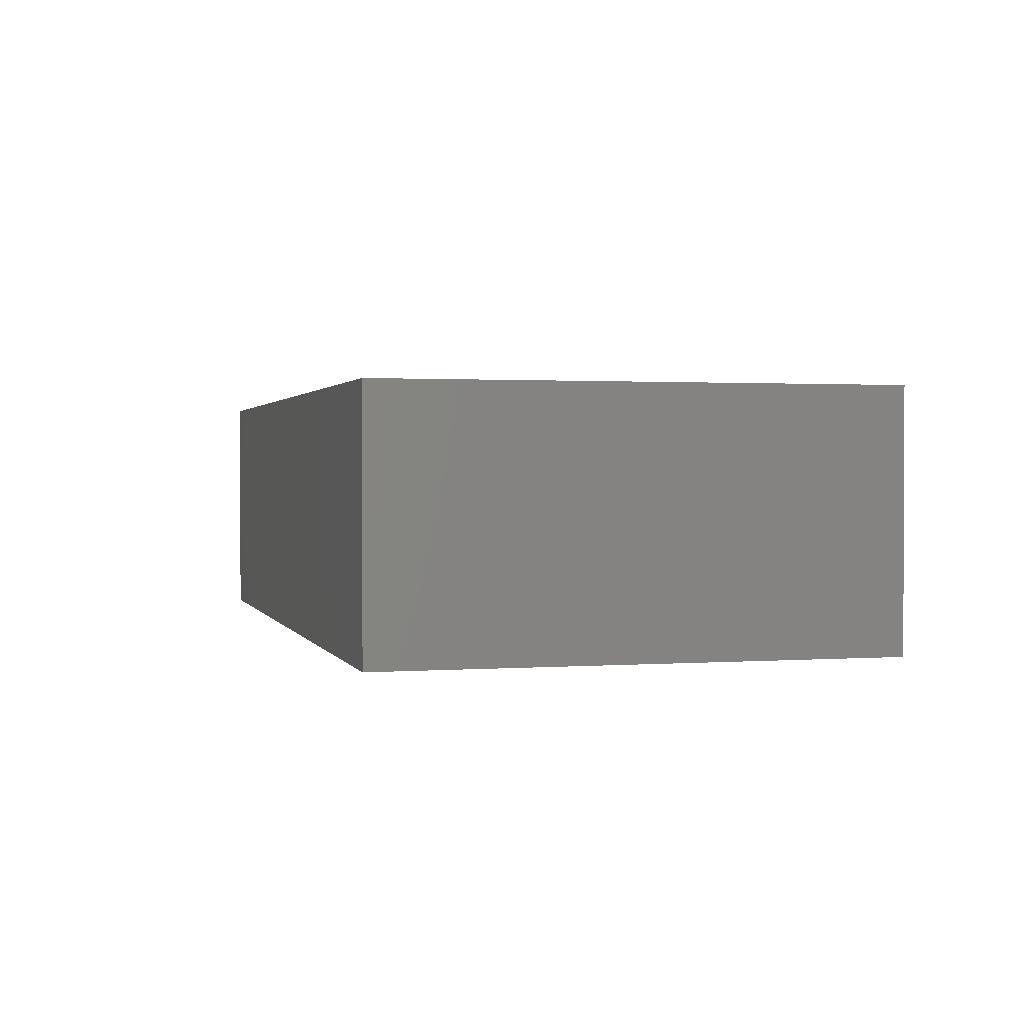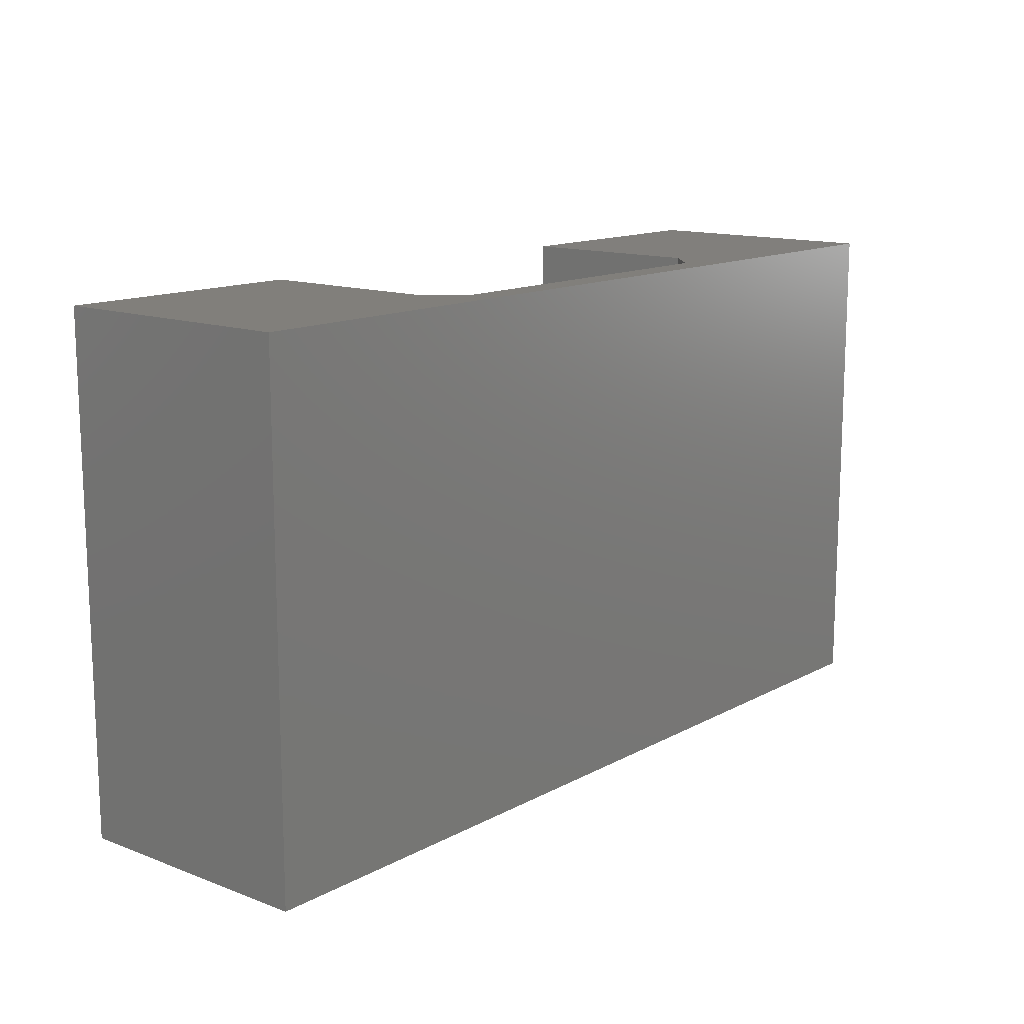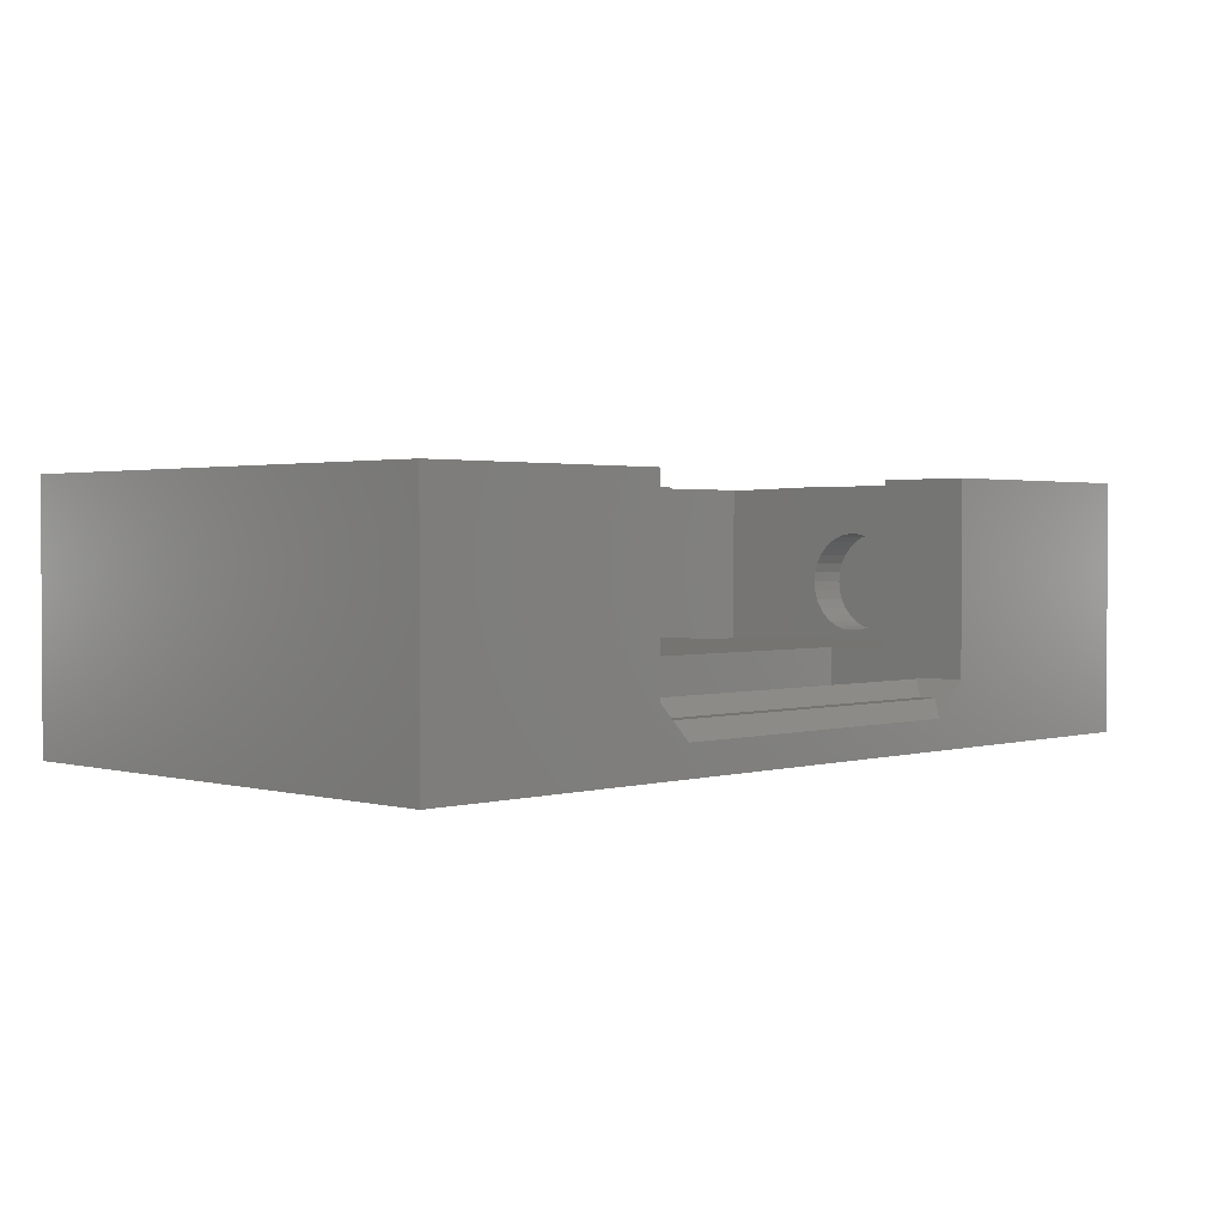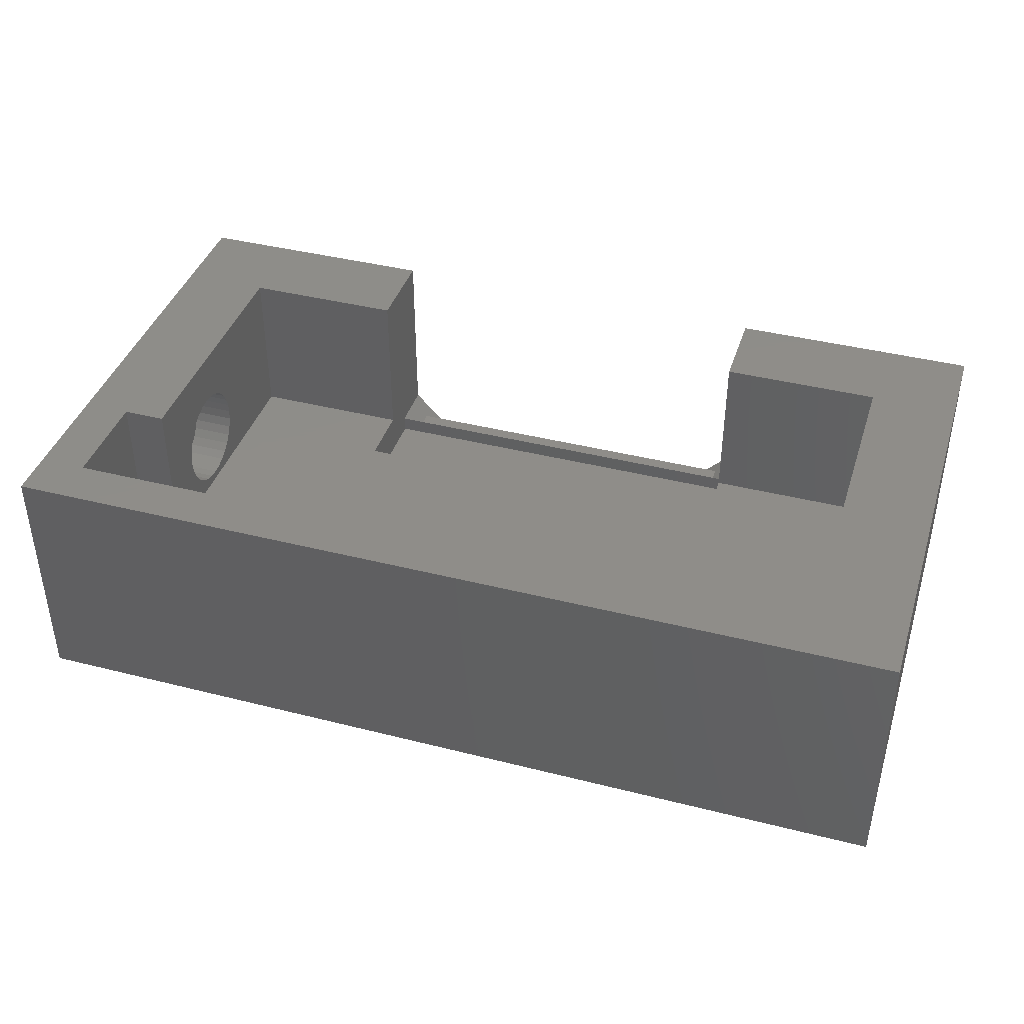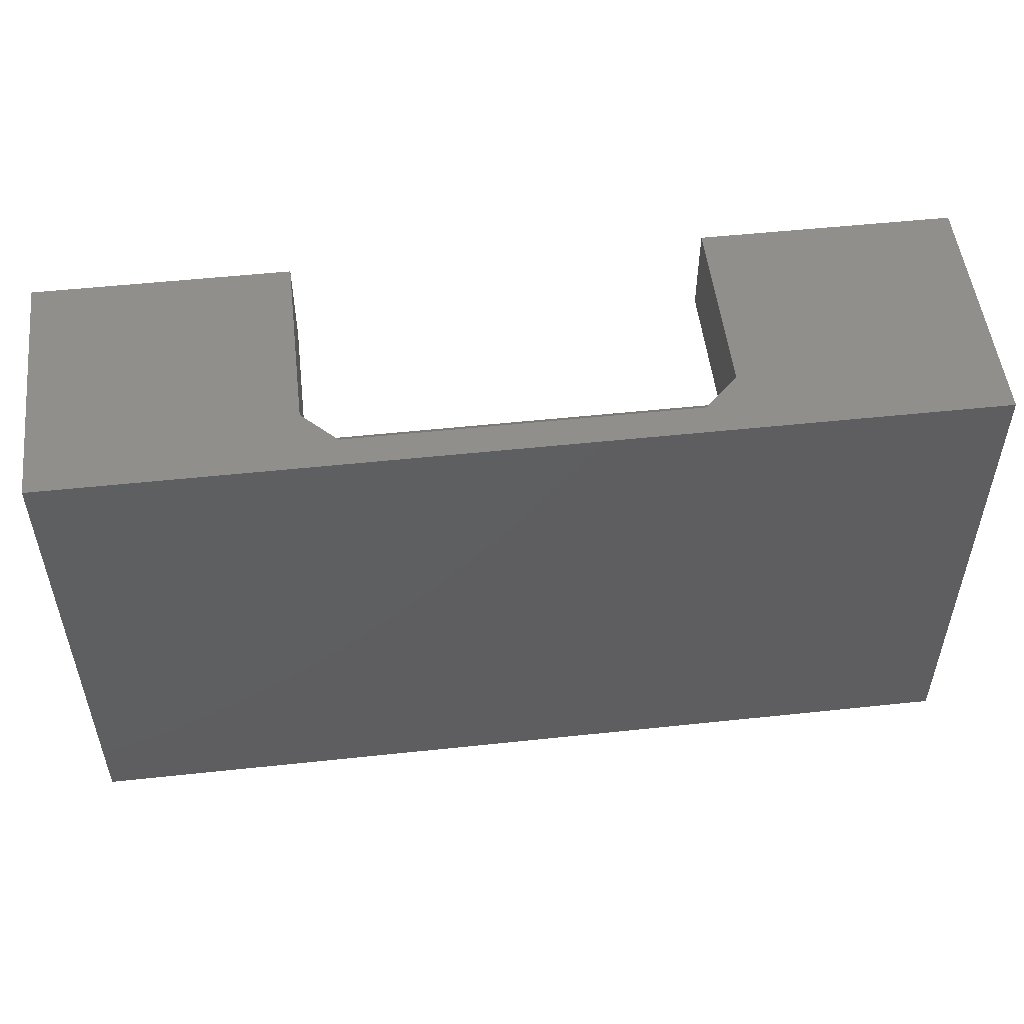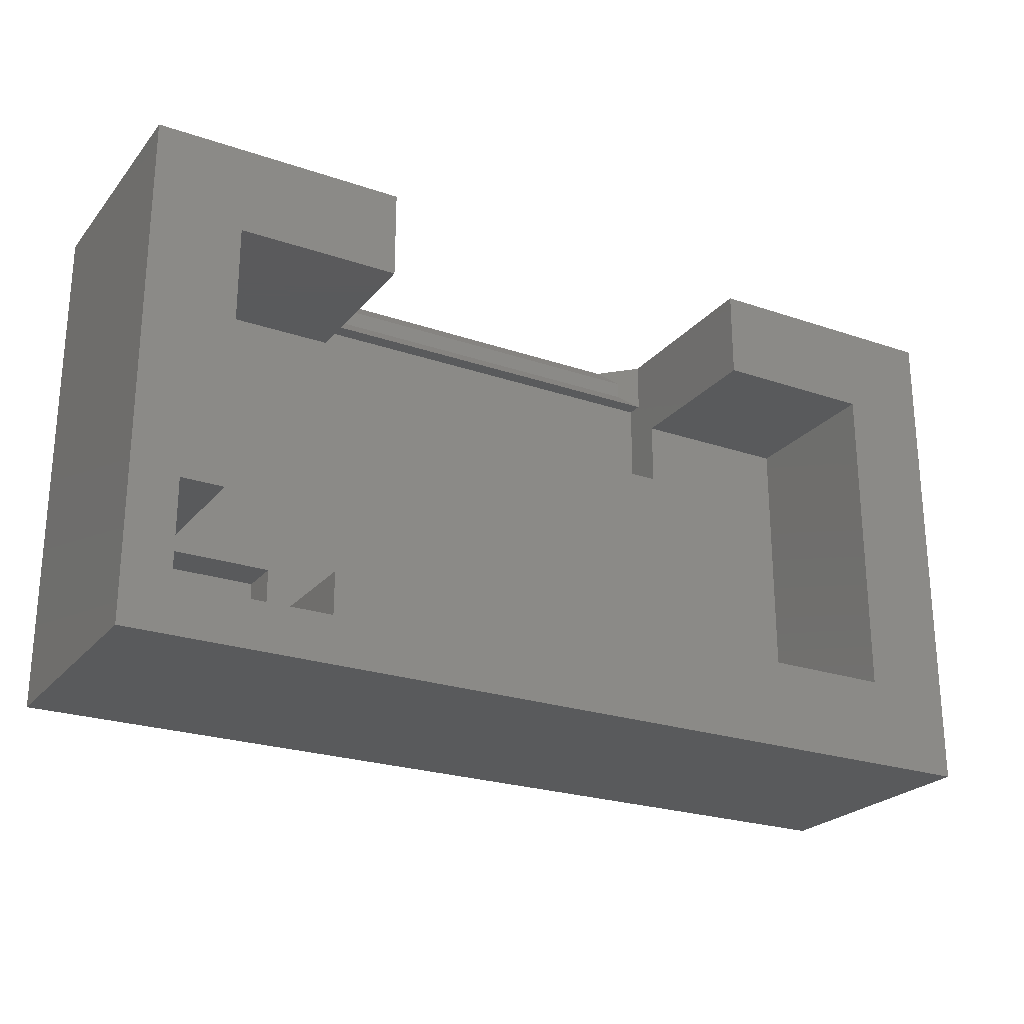
<metadata>
{"format":"stl","ext":"stl","renderer":"f3d","projection":"perspective","resolution":1024,"background":"white","views":[{"elev":1.3,"azim":-104.9,"up":"+Y"},{"elev":13.6,"azim":-50.0,"up":"+Z"},{"elev":1.8,"azim":-45.6,"up":"+Y"},{"elev":40.4,"azim":-162.7,"up":"+Y"},{"elev":51.9,"azim":-6.6,"up":"+Z"},{"elev":-24.1,"azim":150.5,"up":"+Z"}]}
</metadata>
<code>
# stl→obj: 114 verts, 224 faces
v 0.6719 -0.1865 0.09474
v 0.75 -0.205 0.09292
v 0.6719 -0.205 0.09292
v 0.75 -0.2228 0.08753
v 0.6719 -0.2228 0.08753
v 0.75 -0.2391 0.07877
v 0.6719 -0.2391 0.07877
v 0.75 -0.2535 0.06699
v 0.6719 -0.2535 0.06699
v 0.75 -0.2653 0.05263
v 0.6719 -0.2653 0.05263
v 0.75 -0.274 0.03625
v 0.6719 -0.274 0.03625
v 0.75 -0.2794 0.01848
v 0.6719 -0.2794 0.01848
v 0.75 -0.2812 3.48e-17
v 0.6719 -0.2812 3.48e-17
v 0.75 -0.1865 0.09474
v 0.6719 -0.168 0.09292
v 0.75 -0.168 0.09292
v 0.6719 -0.1503 0.08753
v 0.75 -0.1503 0.08753
v 0.6719 -0.1339 0.07877
v 0.75 -0.1339 0.07877
v 0.6719 -0.1195 0.06699
v 0.75 -0.1195 0.06699
v 0.6719 -0.1077 0.05263
v 0.75 -0.1077 0.05263
v 0.6719 -0.09899 0.03625
v 0.75 -0.09899 0.03625
v 0.6719 -0.0936 0.01848
v 0.75 -0.0936 0.01848
v 0.6719 -0.09178 -3.48e-17
v 0.75 -0.09178 -3.48e-17
v 0.6719 -0.1865 -0.09474
v 0.75 -0.168 -0.09292
v 0.6719 -0.168 -0.09292
v 0.75 -0.1503 -0.08753
v 0.6719 -0.1503 -0.08753
v 0.75 -0.1339 -0.07877
v 0.6719 -0.1339 -0.07877
v 0.75 -0.1195 -0.06699
v 0.6719 -0.1195 -0.06699
v 0.75 -0.1077 -0.05263
v 0.6719 -0.1077 -0.05263
v 0.75 -0.09899 -0.03625
v 0.6719 -0.09899 -0.03625
v 0.75 -0.0936 -0.01848
v 0.6719 -0.0936 -0.01848
v 0.75 -0.1865 -0.09474
v 0.6719 -0.205 -0.09292
v 0.75 -0.205 -0.09292
v 0.6719 -0.2228 -0.08753
v 0.75 -0.2228 -0.08753
v 0.6719 -0.2391 -0.07877
v 0.75 -0.2391 -0.07877
v 0.6719 -0.2535 -0.06699
v 0.75 -0.2535 -0.06699
v 0.6719 -0.2653 -0.05263
v 0.75 -0.2653 -0.05263
v 0.6719 -0.274 -0.03625
v 0.75 -0.274 -0.03625
v 0.6719 -0.2794 -0.01848
v 0.75 -0.2794 -0.01848
v 0.6719 -0.2969 0.3048
v 0.6719 1.956e-16 0.3048
v 0.6719 -0.2969 -0.1885
v 0.6719 0 -0.1885
v -0.375 7.937e-17 0.3048
v -0.375 0 0.4688
v -0.375 -0.2969 0.3048
v -0.375 -0.3438 0.4688
v -0.375 -0.2969 0.1875
v -0.375 -0.3438 0.377
v -0.375 -0.375 0.1875
v -0.375 -0.375 0.377
v 0.375 5.551e-17 0.4688
v 0.375 1.626e-16 0.3048
v 0.375 -0.3438 0.4688
v 0.375 -0.2969 0.3048
v 0.375 -0.3438 0.377
v 0.375 -0.2969 0.1875
v 0.375 -0.375 0.377
v 0.375 -0.375 0.1875
v -0.3438 -0.375 0.4062
v -0.3438 -0.375 0.4376
v 0.3438 -0.375 0.4062
v 0.3438 -0.375 0.4376
v -0.3125 -0.4062 0.4688
v 0.3125 -0.4062 0.4688
v 0.8359 -0.4609 0.4688
v -0.8359 -0.4609 0.4688
v -0.8359 3.73e-17 0.4688
v 0.8359 2.229e-16 0.4688
v -0.373 -0.3457 0.377
v 0.373 -0.3457 0.377
v 0.75 0 -0.1885
v 0.8359 1.713e-16 -0.4609
v -0.8359 -1.431e-17 -0.4609
v 0.4688 0 -0.375
v 0.75 0 -0.375
v 0.4688 0 -0.2969
v -0.6719 1.301e-17 -0.2969
v -0.6719 4.641e-17 0.3048
v -0.6719 -0.2969 -0.2969
v -0.6719 -0.2969 0.3048
v 0.4688 -0.2969 -0.2969
v 0.4688 -0.2969 -0.1885
v -0.8359 -0.4609 -0.4609
v 0.8359 -0.4609 -0.4609
v 0.75 -0.375 -0.1885
v 0.4688 -0.375 -0.1885
v 0.4688 -0.375 -0.375
v 0.75 -0.375 -0.375
f 1 2 3
f 3 2 4
f 3 4 5
f 5 4 6
f 5 6 7
f 7 6 8
f 7 8 9
f 9 8 10
f 9 10 11
f 11 10 12
f 11 12 13
f 13 12 14
f 13 14 15
f 15 14 16
f 15 16 17
f 2 1 18
f 18 1 19
f 18 19 20
f 20 19 21
f 20 21 22
f 22 21 23
f 22 23 24
f 24 23 25
f 24 25 26
f 26 25 27
f 26 27 28
f 28 27 29
f 28 29 30
f 30 29 31
f 30 31 32
f 32 31 33
f 32 33 34
f 35 36 37
f 37 36 38
f 37 38 39
f 39 38 40
f 39 40 41
f 41 40 42
f 41 42 43
f 43 42 44
f 43 44 45
f 45 44 46
f 45 46 47
f 47 46 48
f 47 48 49
f 49 48 34
f 49 34 33
f 36 35 50
f 50 35 51
f 50 51 52
f 52 51 53
f 52 53 54
f 54 53 55
f 54 55 56
f 56 55 57
f 56 57 58
f 58 57 59
f 58 59 60
f 60 59 61
f 60 61 62
f 62 61 63
f 62 63 64
f 64 63 17
f 64 17 16
f 65 66 3
f 65 3 5
f 65 5 7
f 65 7 9
f 65 9 11
f 65 11 13
f 65 13 15
f 65 15 17
f 65 17 67
f 68 67 35
f 68 35 37
f 68 37 39
f 68 39 41
f 68 41 43
f 68 43 45
f 68 45 47
f 68 47 49
f 66 68 49
f 66 49 33
f 66 33 31
f 66 31 29
f 66 29 27
f 66 27 25
f 66 25 23
f 66 23 21
f 66 21 19
f 66 19 1
f 66 1 3
f 67 17 63
f 67 63 61
f 67 61 59
f 67 59 57
f 67 57 55
f 67 55 53
f 67 53 51
f 67 51 35
f 18 20 2
f 4 2 20
f 22 4 20
f 6 4 22
f 24 6 22
f 38 54 40
f 52 54 38
f 36 52 38
f 50 52 36
f 54 56 40
f 40 56 58
f 40 58 42
f 42 58 60
f 42 60 44
f 44 60 62
f 44 62 46
f 46 62 64
f 46 64 48
f 48 64 16
f 48 16 34
f 34 16 14
f 34 14 32
f 32 14 12
f 32 12 30
f 30 12 10
f 30 10 28
f 28 10 8
f 28 8 26
f 26 8 6
f 26 6 24
f 69 70 71
f 71 70 72
f 71 72 73
f 73 72 74
f 73 74 75
f 75 74 76
f 77 78 79
f 79 78 80
f 79 80 81
f 81 80 82
f 81 82 83
f 83 82 84
f 85 86 87
f 87 86 88
f 89 90 86
f 86 90 88
f 91 90 92
f 92 90 89
f 92 89 93
f 93 89 72
f 93 72 70
f 94 77 91
f 91 77 79
f 91 79 90
f 73 75 82
f 82 75 84
f 95 76 74
f 76 95 83
f 83 95 96
f 83 96 81
f 66 78 77
f 66 77 94
f 66 94 97
f 66 97 68
f 98 99 100
f 98 100 101
f 98 101 97
f 98 97 94
f 99 102 100
f 102 99 103
f 103 99 93
f 103 93 104
f 104 93 70
f 104 70 69
f 105 106 71
f 105 71 73
f 105 73 82
f 105 82 107
f 67 108 65
f 65 108 80
f 108 107 80
f 80 107 82
f 71 106 69
f 69 106 104
f 65 80 66
f 66 80 78
f 95 85 96
f 96 85 87
f 96 87 81
f 81 87 79
f 79 87 88
f 79 88 90
f 86 72 89
f 72 86 74
f 74 86 85
f 74 85 95
f 75 76 84
f 84 76 83
f 92 93 109
f 109 93 99
f 110 98 91
f 91 98 94
f 68 97 67
f 67 97 111
f 67 111 108
f 108 111 112
f 100 102 113
f 113 102 107
f 113 107 112
f 112 107 108
f 105 107 103
f 103 107 102
f 114 111 101
f 101 111 97
f 113 114 100
f 100 114 101
f 113 112 114
f 114 112 111
f 106 105 104
f 104 105 103
f 109 99 110
f 110 99 98
f 92 109 91
f 91 109 110

</code>
